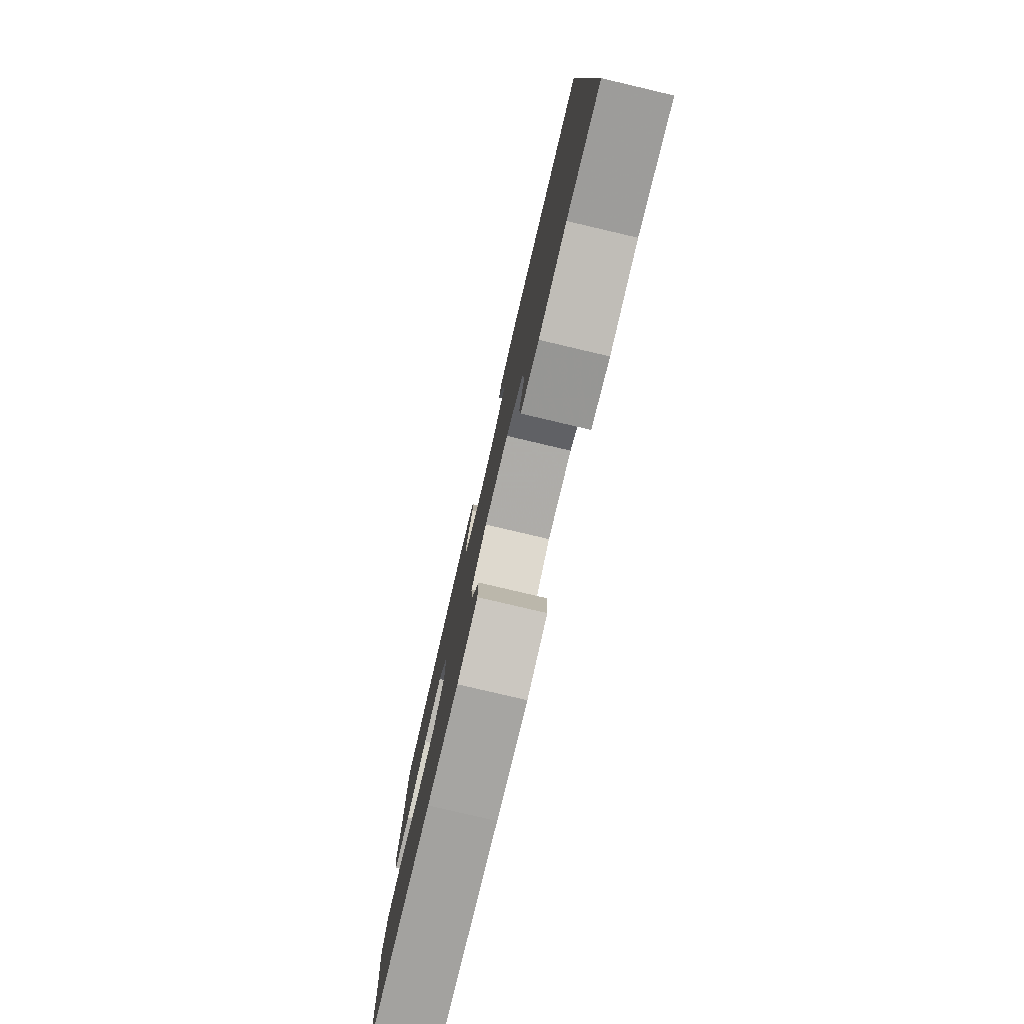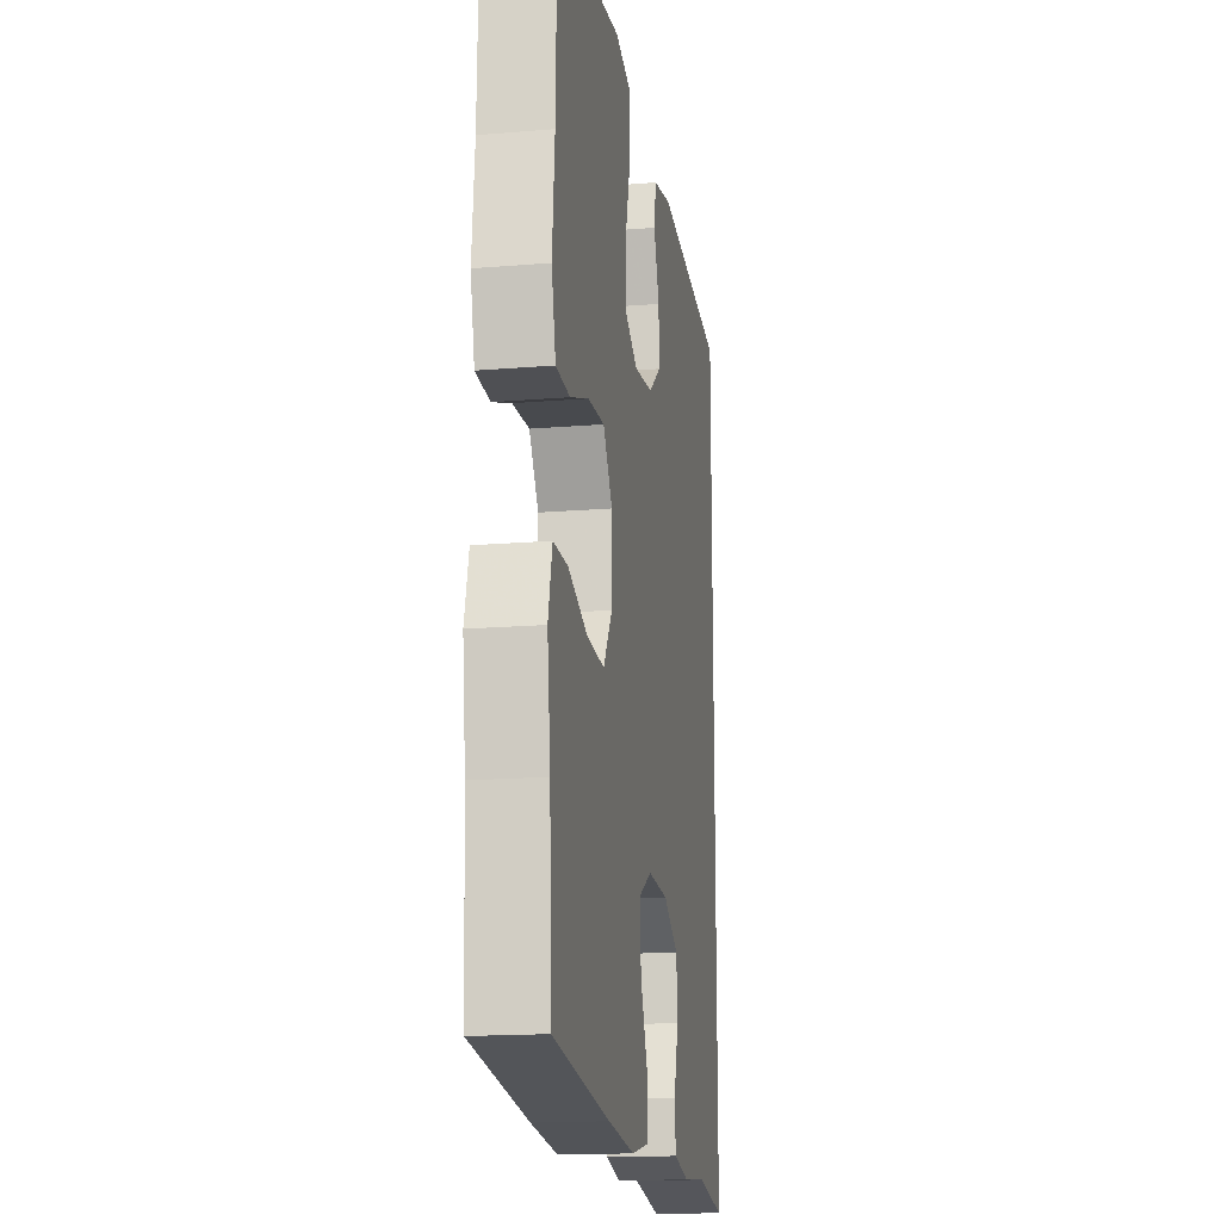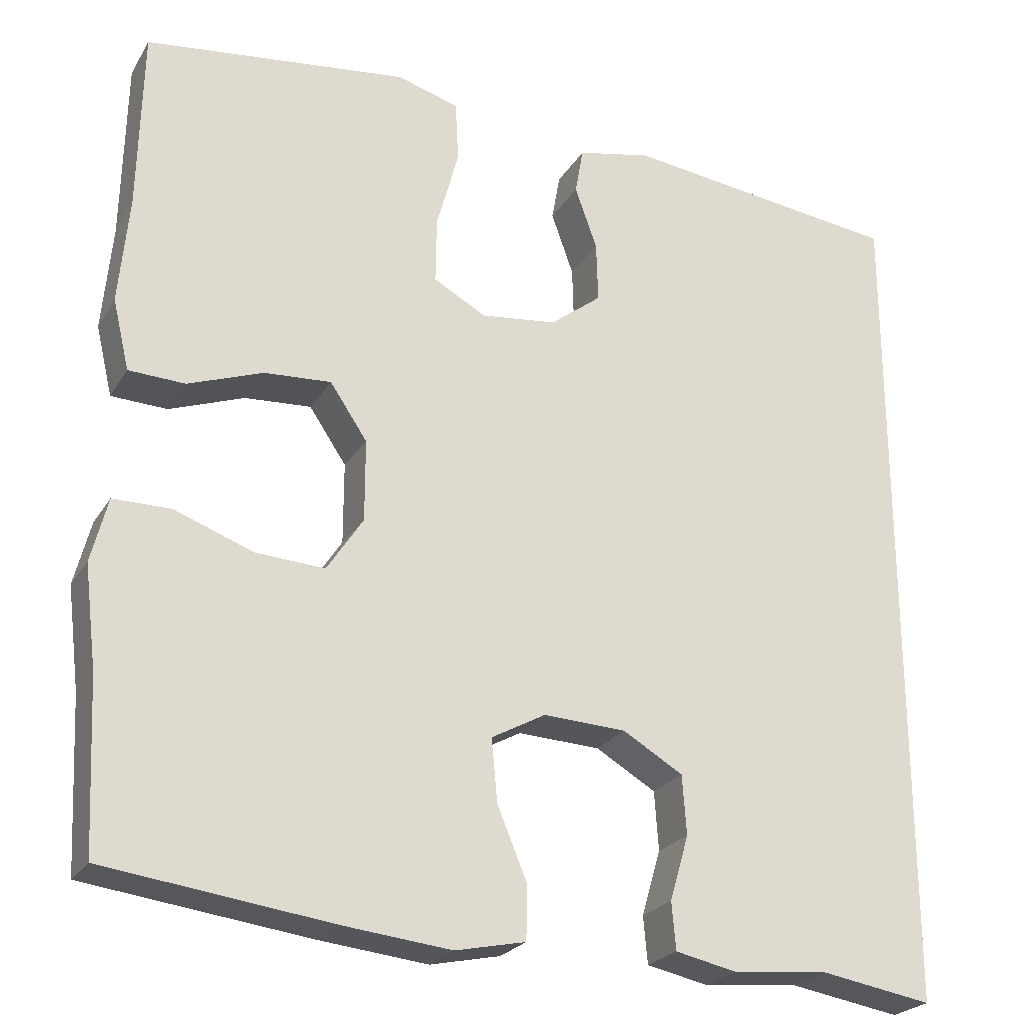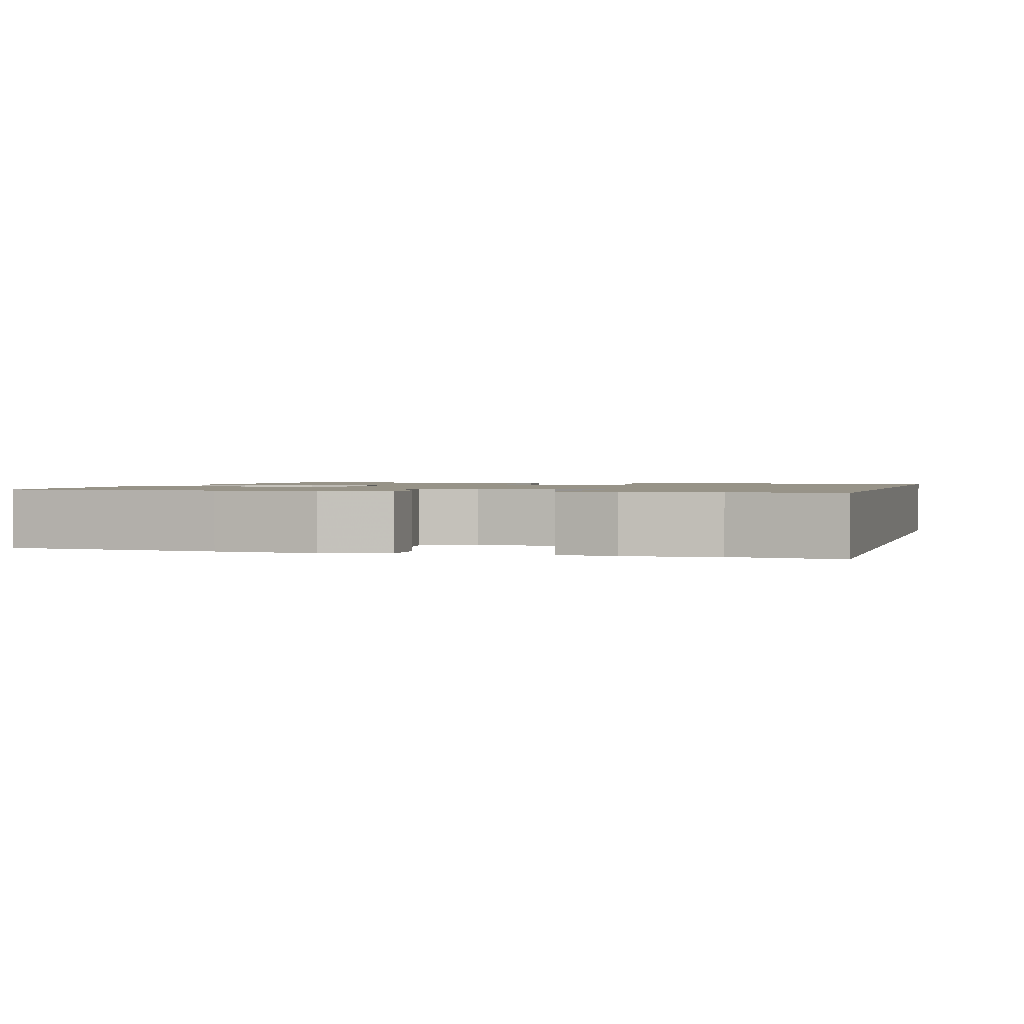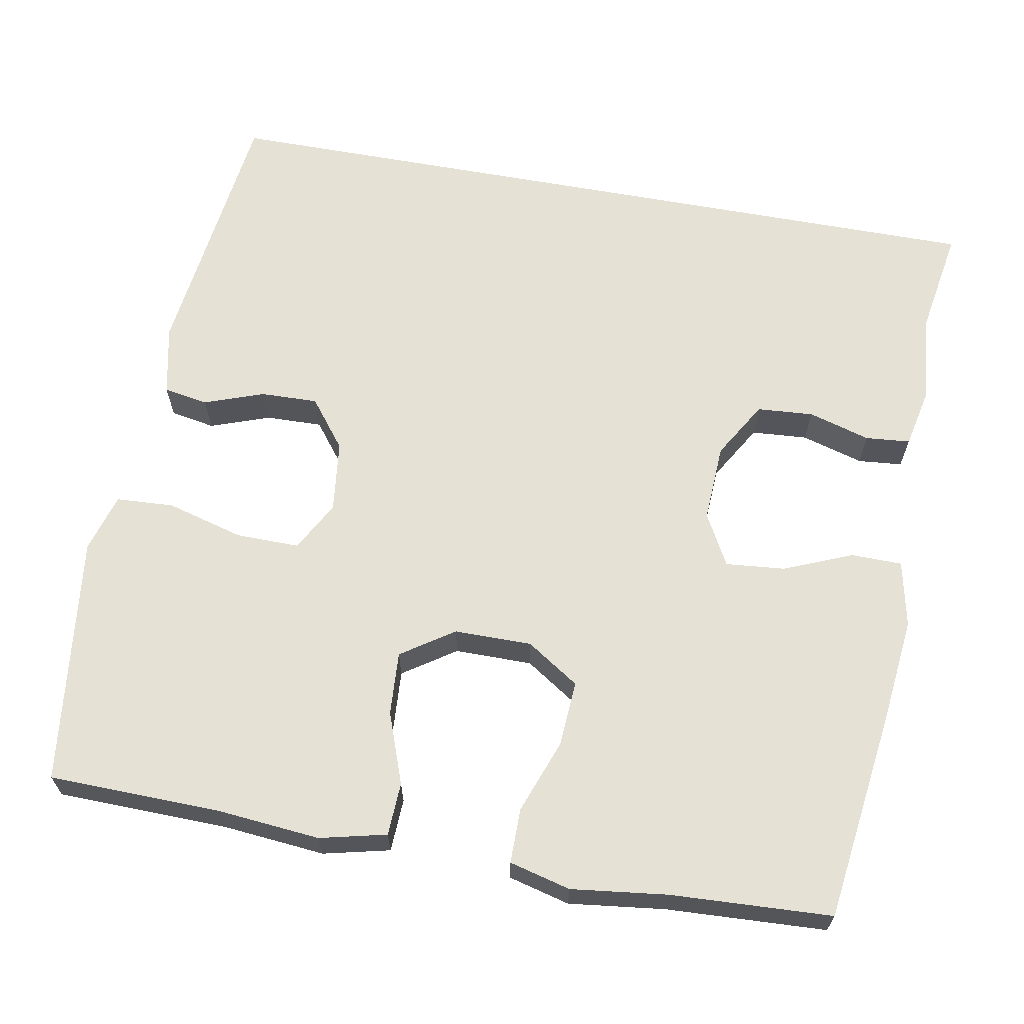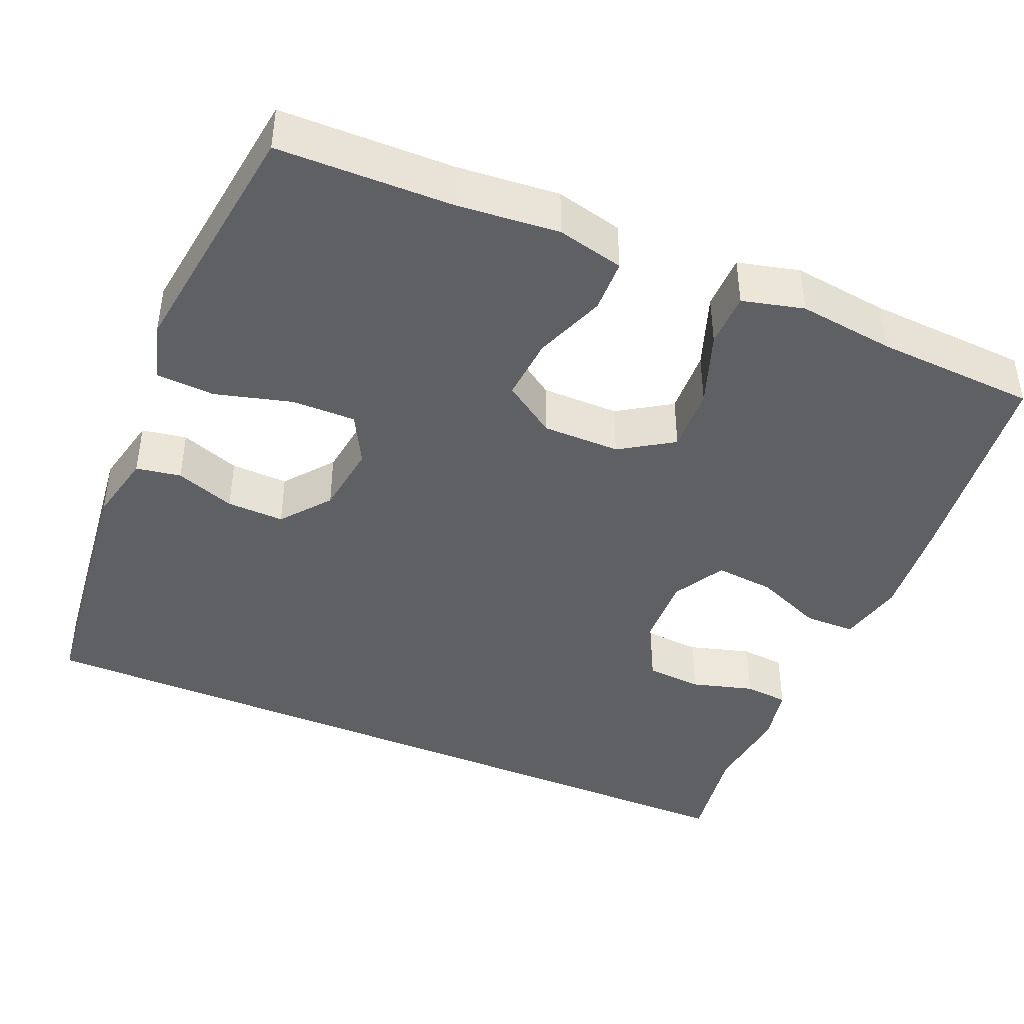
<metadata>
{"format":"obj","ext":"obj","renderer":"f3d","projection":"perspective","resolution":1024,"background":"white","views":[{"elev":-79.9,"azim":-103.2,"up":"+Z"},{"elev":-16.7,"azim":99.6,"up":"+Z"},{"elev":-24.0,"azim":155.9,"up":"+Z"},{"elev":1.3,"azim":-165.2,"up":"+Y"},{"elev":64.8,"azim":100.3,"up":"+Y"},{"elev":-42.3,"azim":66.6,"up":"+Y"}]}
</metadata>
<code>
v 0.5 0.07 0.5
v 0.505 0.07 0.279
v 0.517 0.07 0.149
v 0.497 0.07 0.064
v 0.429 0.07 0.061
v 0.338 0.07 0.094
v 0.257 0.07 0.099
v 0.212 0.07 0.032
v 0.212 0.07 -0.067
v 0.256 0.07 -0.134
v 0.34 0.07 -0.129
v 0.435 0.07 -0.094
v 0.505 0.07 -0.094
v 0.525 0.07 -0.172
v 0.51 0.07 -0.295
v 0.5 0.07 -0.5
v 0.226 0.07 -0.536
v 0.096 0.07 -0.55
v 0.011 0.07 -0.532
v 0.01 0.07 -0.467
v 0.046 0.07 -0.38
v 0.053 0.07 -0.304
v -0.013 0.07 -0.268
v -0.113 0.07 -0.273
v -0.186 0.07 -0.316
v -0.191 0.07 -0.388
v -0.168 0.07 -0.467
v -0.173 0.07 -0.524
v -0.248 0.07 -0.54
v -0.363 0.07 -0.529
v -0.5 0.07 -0.552
v -0.5 0.07 0.471
v -0.16 0.07 0.513
v -0.07 0.07 0.494
v -0.06 0.07 0.437
v -0.087 0.07 0.361
v -0.089 0.07 0.288
v -0.027 0.07 0.24
v 0.065 0.07 0.229
v 0.129 0.07 0.264
v 0.128 0.07 0.345
v 0.101 0.07 0.443
v 0.105 0.07 0.517
v 0.18 0.07 0.539
v 0.295 0.07 0.525
v 0.5 0 0.5
v 0.505 0 0.279
v 0.517 0 0.149
v 0.497 0 0.064
v 0.429 0 0.061
v 0.338 0 0.094
v 0.257 0 0.099
v 0.212 0 0.032
v 0.212 0 -0.067
v 0.256 0 -0.134
v 0.34 0 -0.129
v 0.435 0 -0.094
v 0.505 0 -0.094
v 0.525 0 -0.172
v 0.51 0 -0.295
v 0.5 0 -0.5
v 0.226 0 -0.536
v 0.096 0 -0.55
v 0.011 0 -0.532
v 0.01 0 -0.467
v 0.046 0 -0.38
v 0.053 0 -0.304
v -0.013 0 -0.268
v -0.113 0 -0.273
v -0.186 0 -0.316
v -0.191 0 -0.388
v -0.168 0 -0.467
v -0.173 0 -0.524
v -0.248 0 -0.54
v -0.363 0 -0.529
v -0.5 0 -0.552
v -0.5 0 0.471
v -0.16 0 0.513
v -0.07 0 0.494
v -0.06 0 0.437
v -0.087 0 0.361
v -0.089 0 0.288
v -0.027 0 0.24
v 0.065 0 0.229
v 0.129 0 0.264
v 0.128 0 0.345
v 0.101 0 0.443
v 0.105 0 0.517
v 0.18 0 0.539
v 0.295 0 0.525
f 44 45 1 2
f 41 42 43 44
f 40 41 44 2
f 39 40 2 3
f 38 39 3 4
f 33 34 35 36
f 33 36 37
f 30 31 32 33
f 30 33 37
f 26 27 28 29
f 25 26 29 30
f 18 19 20 21
f 18 21 22
f 15 16 17 18
f 15 18 22
f 14 15 22 23
f 11 12 13 14
f 10 11 14 23
f 38 4 5 6
f 38 6 7
f 25 30 37 38
f 24 25 38 7
f 9 10 23 24
f 8 9 24
f 7 8 24
f 47 46 90 89
f 89 88 87 86
f 47 89 86 85
f 48 47 85 84
f 49 48 84 83
f 81 80 79 78
f 82 81 78
f 78 77 76 75
f 82 78 75
f 74 73 72 71
f 75 74 71 70
f 66 65 64 63
f 67 66 63
f 63 62 61 60
f 67 63 60
f 68 67 60 59
f 59 58 57 56
f 68 59 56 55
f 51 50 49 83
f 52 51 83
f 83 82 75 70
f 52 83 70 69
f 69 68 55 54
f 69 54 53
f 69 53 52
f 1 46 47 2
f 2 47 48 3
f 3 48 49 4
f 4 49 50 5
f 5 50 51 6
f 6 51 52 7
f 7 52 53 8
f 8 53 54 9
f 9 54 55 10
f 10 55 56 11
f 11 56 57 12
f 12 57 58 13
f 13 58 59 14
f 14 59 60 15
f 15 60 61 16
f 16 61 62 17
f 17 62 63 18
f 18 63 64 19
f 19 64 65 20
f 20 65 66 21
f 21 66 67 22
f 22 67 68 23
f 23 68 69 24
f 24 69 70 25
f 25 70 71 26
f 26 71 72 27
f 27 72 73 28
f 28 73 74 29
f 29 74 75 30
f 30 75 76 31
f 31 76 77 32
f 32 77 78 33
f 33 78 79 34
f 34 79 80 35
f 35 80 81 36
f 36 81 82 37
f 37 82 83 38
f 38 83 84 39
f 39 84 85 40
f 40 85 86 41
f 41 86 87 42
f 42 87 88 43
f 43 88 89 44
f 44 89 90 45
f 45 90 46 1

</code>
